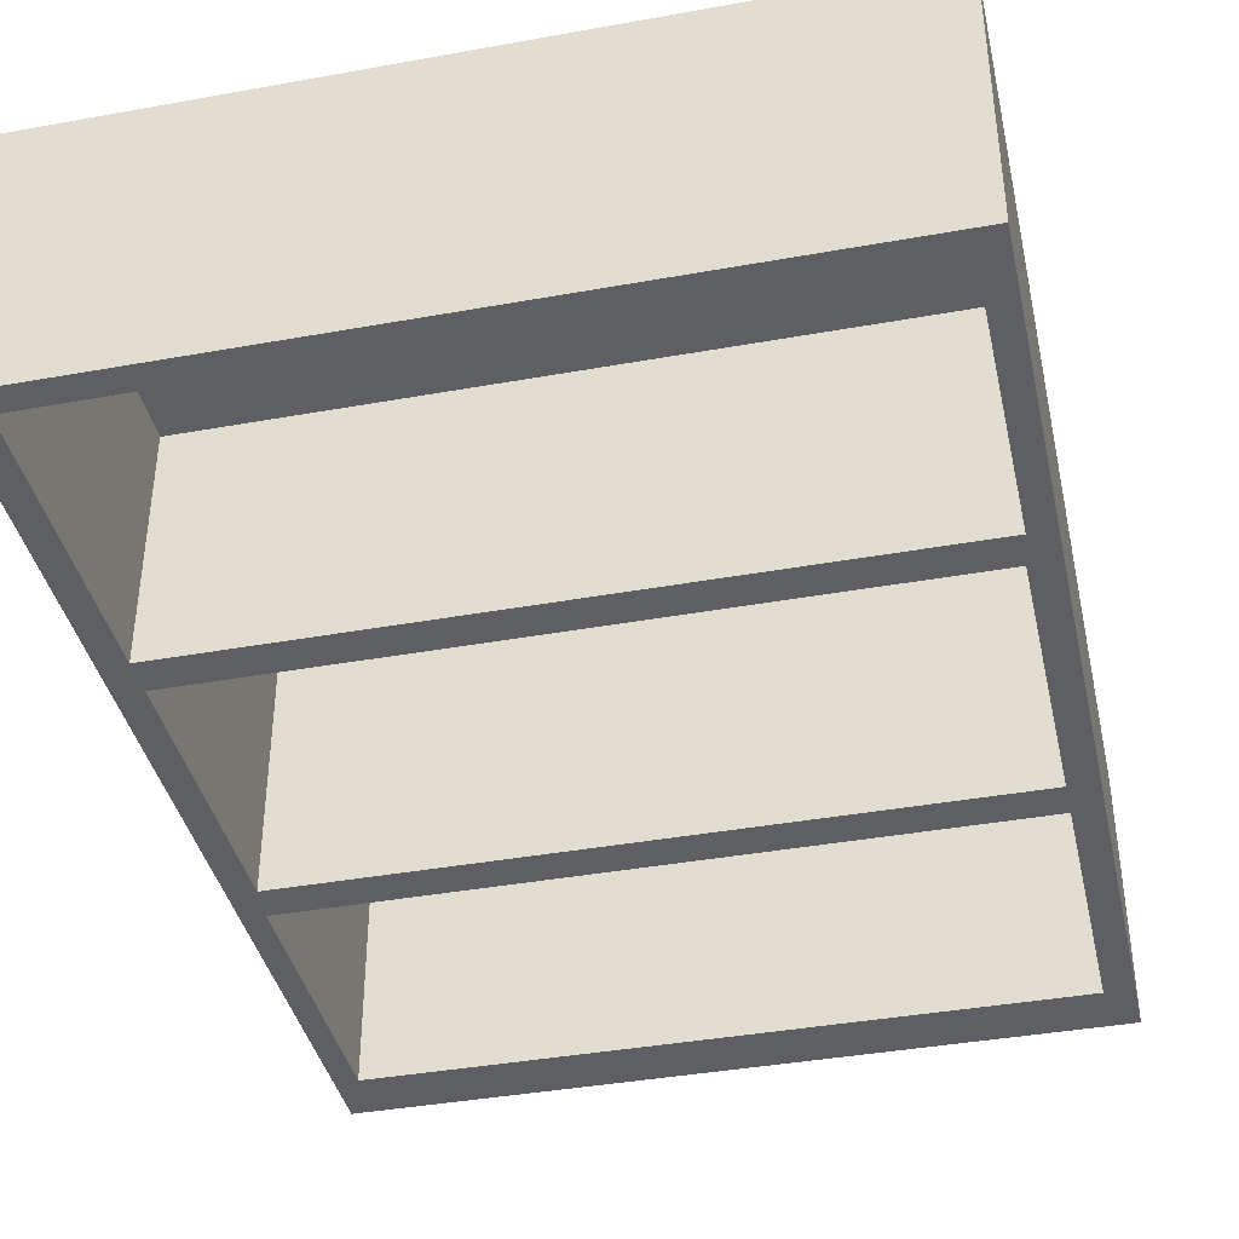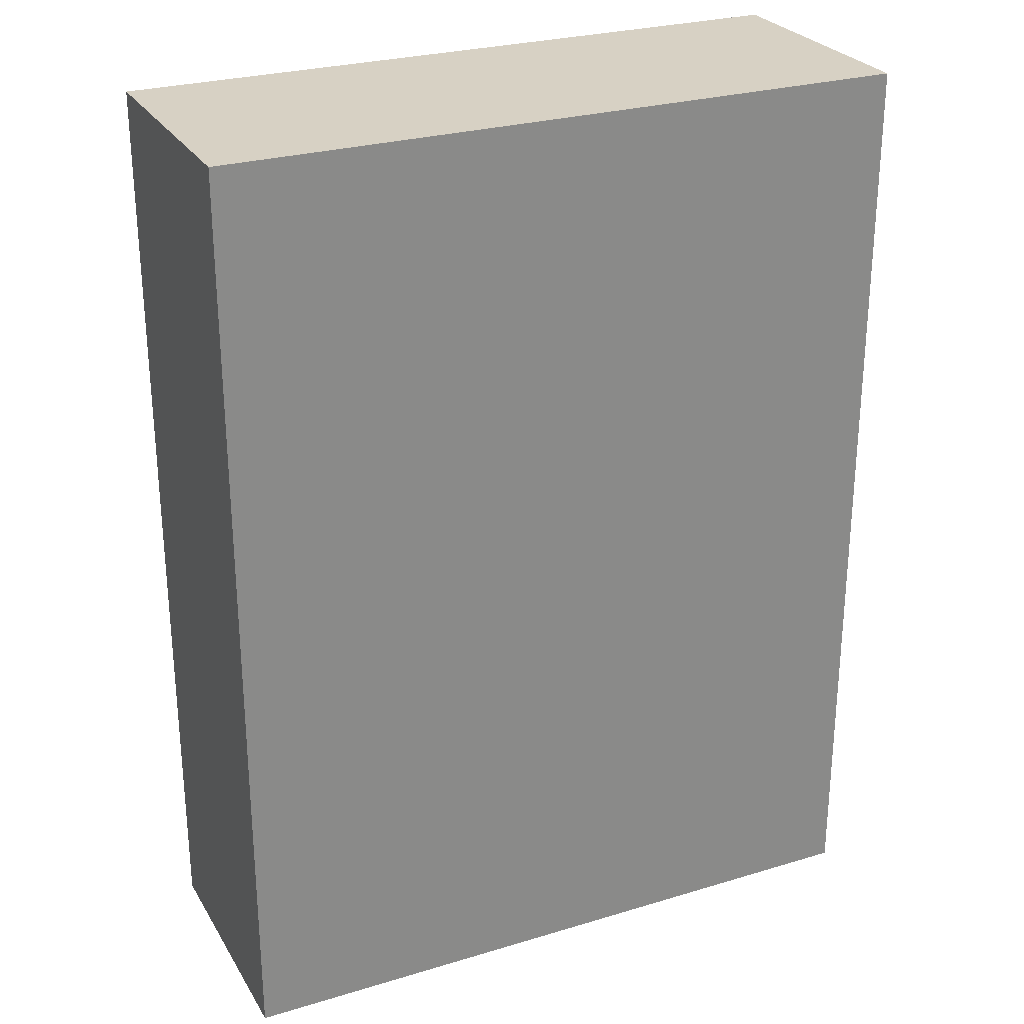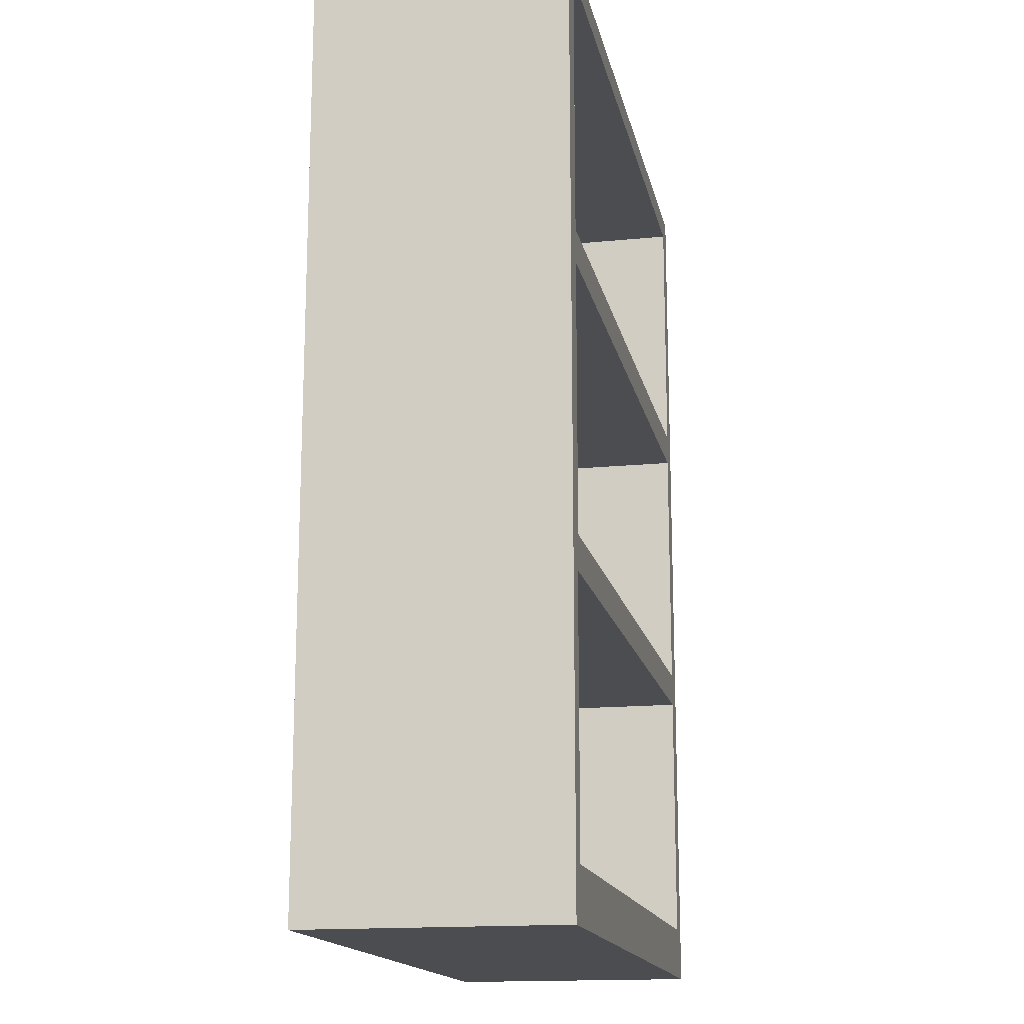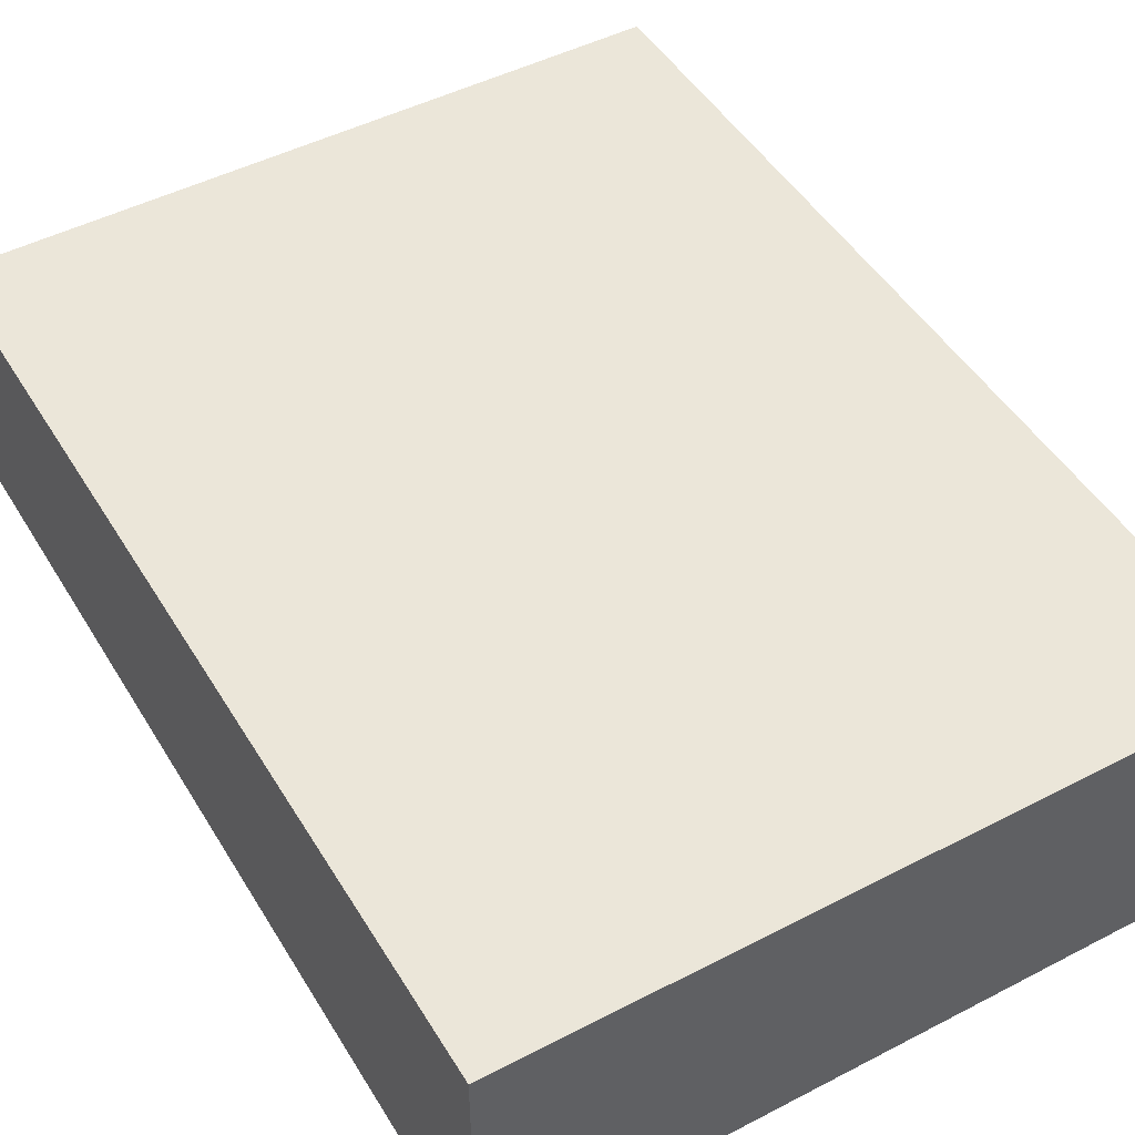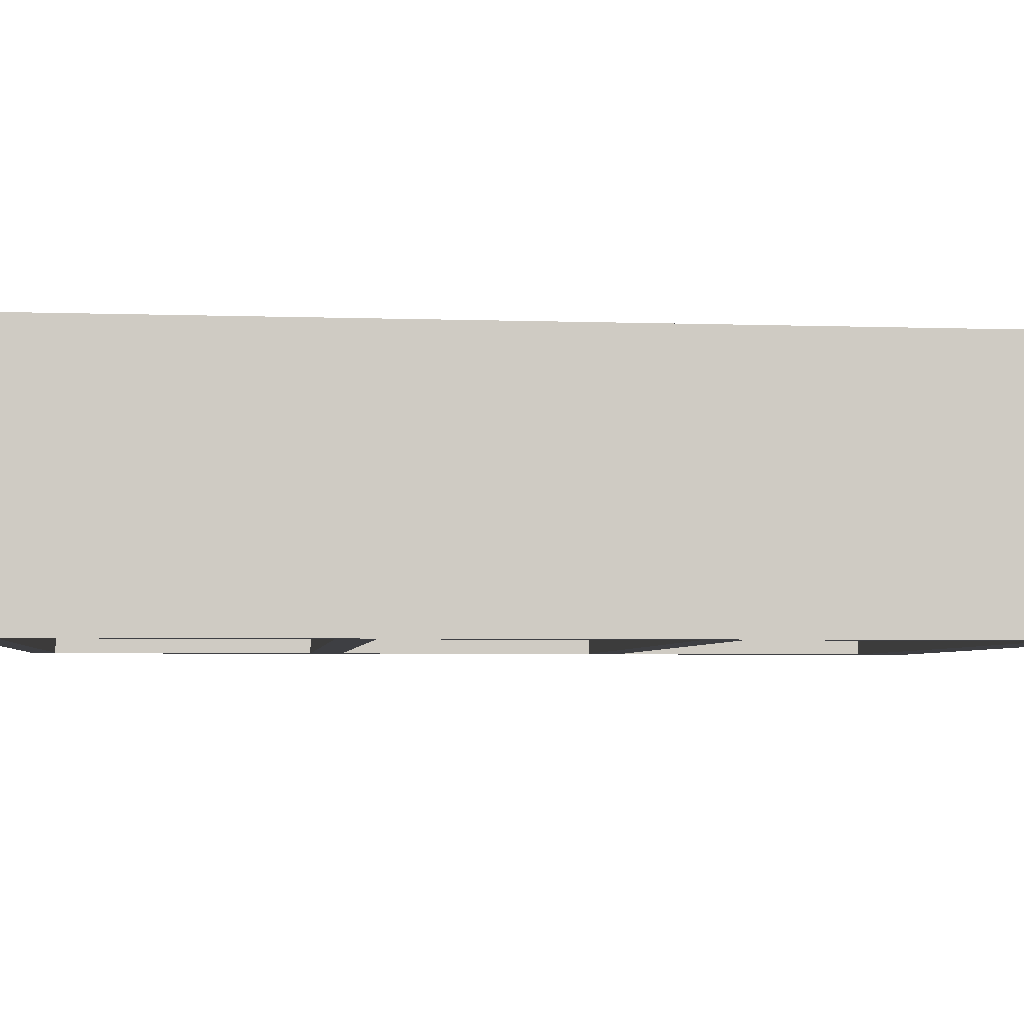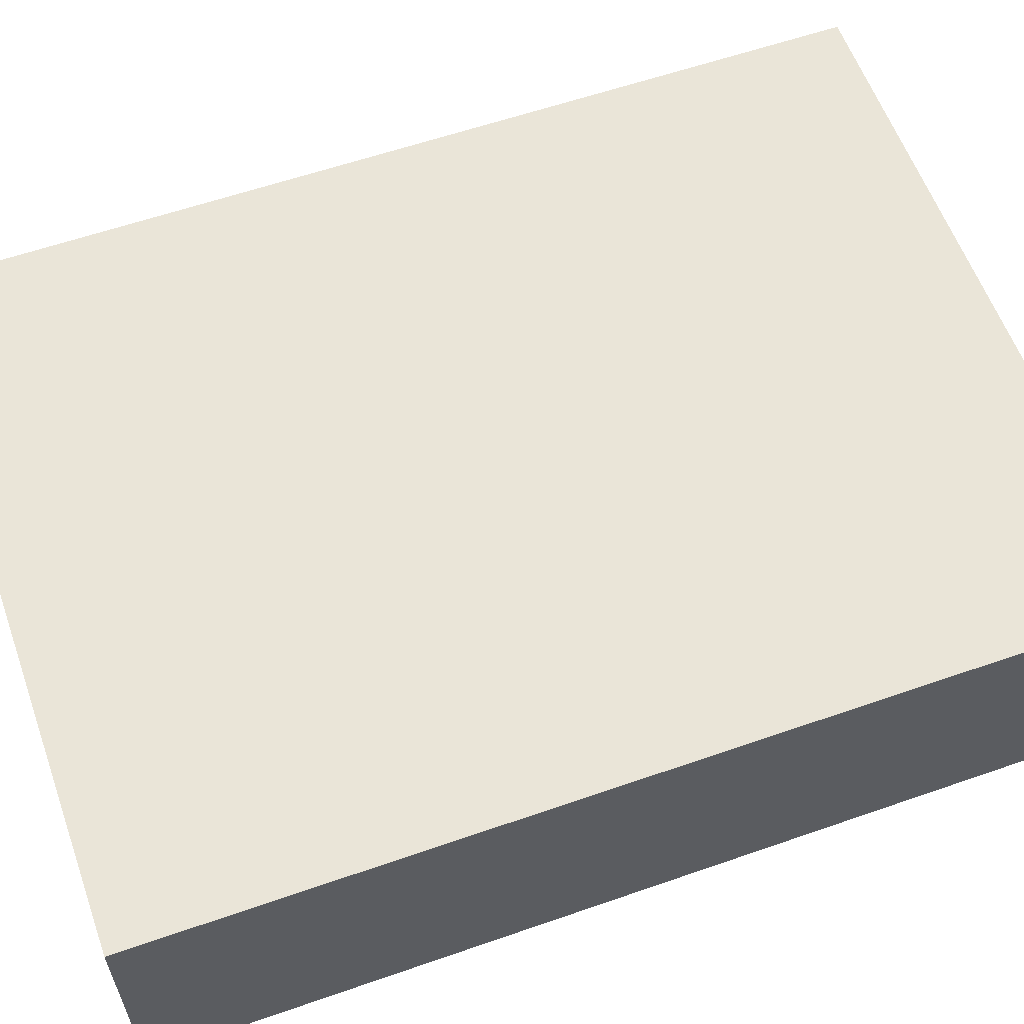
<metadata>
{"format":"obj","ext":"obj","renderer":"f3d","projection":"perspective","resolution":1024,"background":"white","views":[{"elev":-39.7,"azim":-167.4,"up":"+Z"},{"elev":27.1,"azim":-25.0,"up":"+Y"},{"elev":-16.0,"azim":101.6,"up":"+Y"},{"elev":48.1,"azim":149.9,"up":"+Z"},{"elev":-4.3,"azim":-96.4,"up":"+Z"},{"elev":59.4,"azim":70.3,"up":"+Z"}]}
</metadata>
<code>
v 0.2911 0.3837 0.1161
v 0.2911 -0.4004 -0.09691
v 0.2911 -0.4004 0.1161
v 0.2911 0.3837 -0.09691
v -0.2918 -0.4004 0.1161
v -0.2918 0.3837 -0.09691
v 0.2698 0.3633 -0.09691
v -0.2918 -0.4004 -0.09691
v -0.2918 0.3837 0.1161
v 0.2727 -0.1368 -0.09691
v 0.2727 -0.3558 -0.09691
v -0.2725 0.3633 -0.09691
v 0.2698 0.1408 -0.09691
v -0.2694 -0.3558 -0.09691
v -0.2725 0.1408 -0.09691
v -0.2725 0.3633 0.09075
v 0.2696 -0.1078 -0.09691
v 0.2698 0.1408 0.09075
v 0.2727 -0.3558 0.08453
v -0.2695 -0.1078 -0.09691
v 0.2698 0.3633 0.09075
v -0.2694 -0.1368 -0.09691
v 0.2696 0.113 -0.09691
v 0.2727 -0.1368 0.08453
v -0.2694 -0.3558 0.08453
v -0.2695 0.113 -0.09691
v -0.2725 0.1408 0.09075
v -0.2694 -0.1368 0.08453
v 0.2696 -0.1078 0.09622
v -0.2695 0.113 0.09622
v 0.2696 0.113 0.09622
v -0.2695 -0.1078 0.09622
g mesh1_mesh1-geometry
f 1 2 3
f 2 1 4
f 2 5 3
f 5 1 3
f 1 6 4
f 4 7 2
f 5 2 8
f 1 5 9
f 6 1 9
f 7 4 6
f 2 7 10
f 2 11 8
f 6 5 8
f 5 6 9
f 7 6 12
f 13 10 7
f 11 2 10
f 8 11 14
f 8 15 6
f 12 6 15
f 16 7 12
f 17 10 13
f 7 18 13
f 10 19 11
f 19 14 11
f 8 14 20
f 8 20 15
f 15 16 12
f 7 16 21
f 10 17 22
f 17 13 23
f 18 7 21
f 18 15 13
f 19 10 24
f 14 19 25
f 22 20 14
f 26 15 20
f 16 15 27
f 16 18 21
f 22 17 20
f 28 10 22
f 15 23 13
f 23 29 17
f 15 18 27
f 10 28 24
f 28 19 24
f 19 28 25
f 28 14 25
f 14 28 22
f 23 15 26
f 20 30 26
f 18 16 27
f 29 20 17
f 29 23 31
f 30 23 26
f 30 20 32
f 20 29 32
f 23 30 31
f 30 29 31
f 29 30 32
g mesh1_mesh1-geometry
f 3 2 1
f 4 1 2
f 3 5 2
f 3 1 5
f 4 6 1
f 2 7 4
f 8 2 5
f 9 5 1
f 9 1 6
f 6 4 7
f 10 7 2
f 8 11 2
f 8 5 6
f 9 6 5
f 12 6 7
f 7 10 13
f 10 2 11
f 14 11 8
f 6 15 8
f 15 6 12
f 12 7 16
f 13 10 17
f 13 18 7
f 11 19 10
f 11 14 19
f 20 14 8
f 15 20 8
f 12 16 15
f 21 16 7
f 22 17 10
f 23 13 17
f 21 7 18
f 13 15 18
f 24 10 19
f 25 19 14
f 14 20 22
f 20 15 26
f 27 15 16
f 21 18 16
f 20 17 22
f 22 10 28
f 13 23 15
f 17 29 23
f 27 18 15
f 24 28 10
f 24 19 28
f 25 28 19
f 25 14 28
f 22 28 14
f 26 15 23
f 26 30 20
f 27 16 18
f 17 20 29
f 31 23 29
f 26 23 30
f 32 20 30
f 32 29 20
f 31 30 23
f 31 29 30
f 32 30 29

</code>
